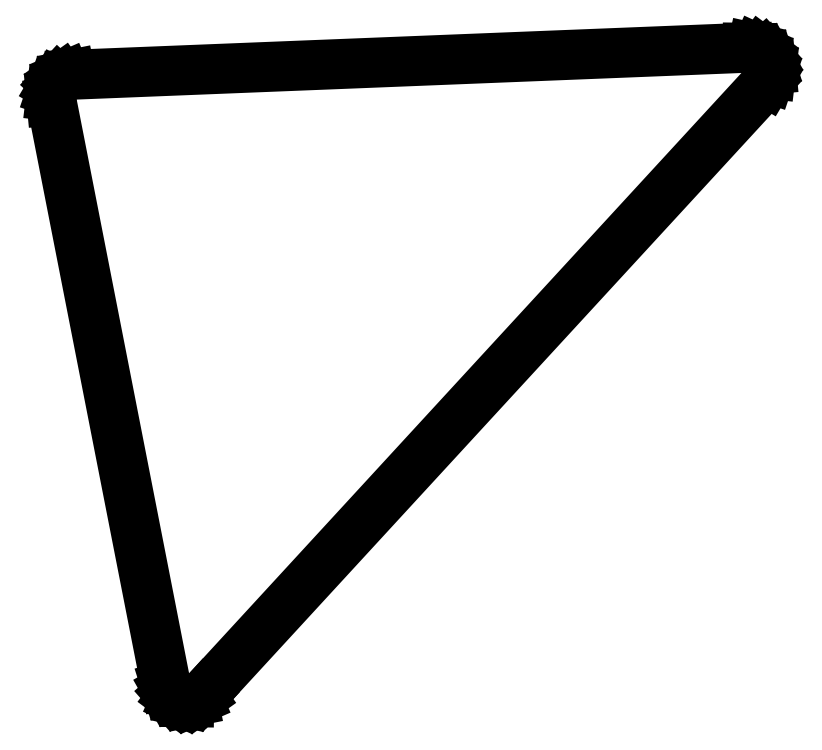
<metadata>
{"format":"dxf","ext":"dxf","renderer":"ezdxf+matplotlib","layout":"modelspace","background":"white","min_lineweight":24,"dpi":150}
</metadata>
<code>
0
SECTION
2
ENTITIES
0
LINE
8
0
10
-31.5
20
135.4
11
-31.4
21
134.3
0
LINE
8
0
10
-31.4
20
134.3
11
-4.902
21
-0.9873
0
LINE
8
0
10
-4.902
20
-0.9873
11
-4.589
21
-1.985
0
LINE
8
0
10
-4.589
20
-1.985
11
-4.076
21
-2.896
0
LINE
8
0
10
-4.076
20
-2.896
11
-3.385
21
-3.68
0
LINE
8
0
10
-3.385
20
-3.68
11
-2.546
21
-4.303
0
LINE
8
0
10
-2.546
20
-4.303
11
-1.596
21
-4.739
0
LINE
8
0
10
-1.596
20
-4.739
11
-0.5757
21
-4.967
0
LINE
8
0
10
-0.5757
20
-4.967
11
0.4695
21
-4.978
0
LINE
8
0
10
0.4695
20
-4.978
11
1.494
21
-4.771
0
LINE
8
0
10
1.494
20
-4.771
11
2.454
21
-4.357
0
LINE
8
0
10
2.454
20
-4.357
11
3.306
21
-3.751
0
LINE
8
0
10
3.306
20
-3.751
11
4.013
21
-2.982
0
LINE
8
0
10
4.013
20
-2.982
11
134.2
21
138.6
0
LINE
8
0
10
134.2
20
138.6
11
134.8
21
139.5
0
LINE
8
0
10
134.8
20
139.5
11
135.1
21
140.5
0
LINE
8
0
10
135.1
20
140.5
11
135.2
21
141.5
0
LINE
8
0
10
135.2
20
141.5
11
135.1
21
142.6
0
LINE
8
0
10
135.1
20
142.6
11
134.8
21
143.6
0
LINE
8
0
10
134.8
20
143.6
11
134.3
21
144.5
0
LINE
8
0
10
134.3
20
144.5
11
133.6
21
145.2
0
LINE
8
0
10
133.6
20
145.2
11
132.8
21
145.9
0
LINE
8
0
10
132.8
20
145.9
11
131.8
21
146.3
0
LINE
8
0
10
131.8
20
146.3
11
130.8
21
146.5
0
LINE
8
0
10
130.8
20
146.5
11
129.8
21
146.5
0
LINE
8
0
10
129.8
20
146.5
11
-26.97
21
140.3
0
LINE
8
0
10
-26.97
20
140.3
11
-27.99
21
140.1
0
LINE
8
0
10
-27.99
20
140.1
11
-28.95
21
139.7
0
LINE
8
0
10
-28.95
20
139.7
11
-29.81
21
139.1
0
LINE
8
0
10
-29.81
20
139.1
11
-30.51
21
138.3
0
LINE
8
0
10
-30.51
20
138.3
11
-31.05
21
137.4
0
LINE
8
0
10
-31.05
20
137.4
11
-31.38
21
136.4
0
LINE
8
0
10
-31.38
20
136.4
11
-31.5
21
135.4
0
ENDSEC
0
EOF

</code>
